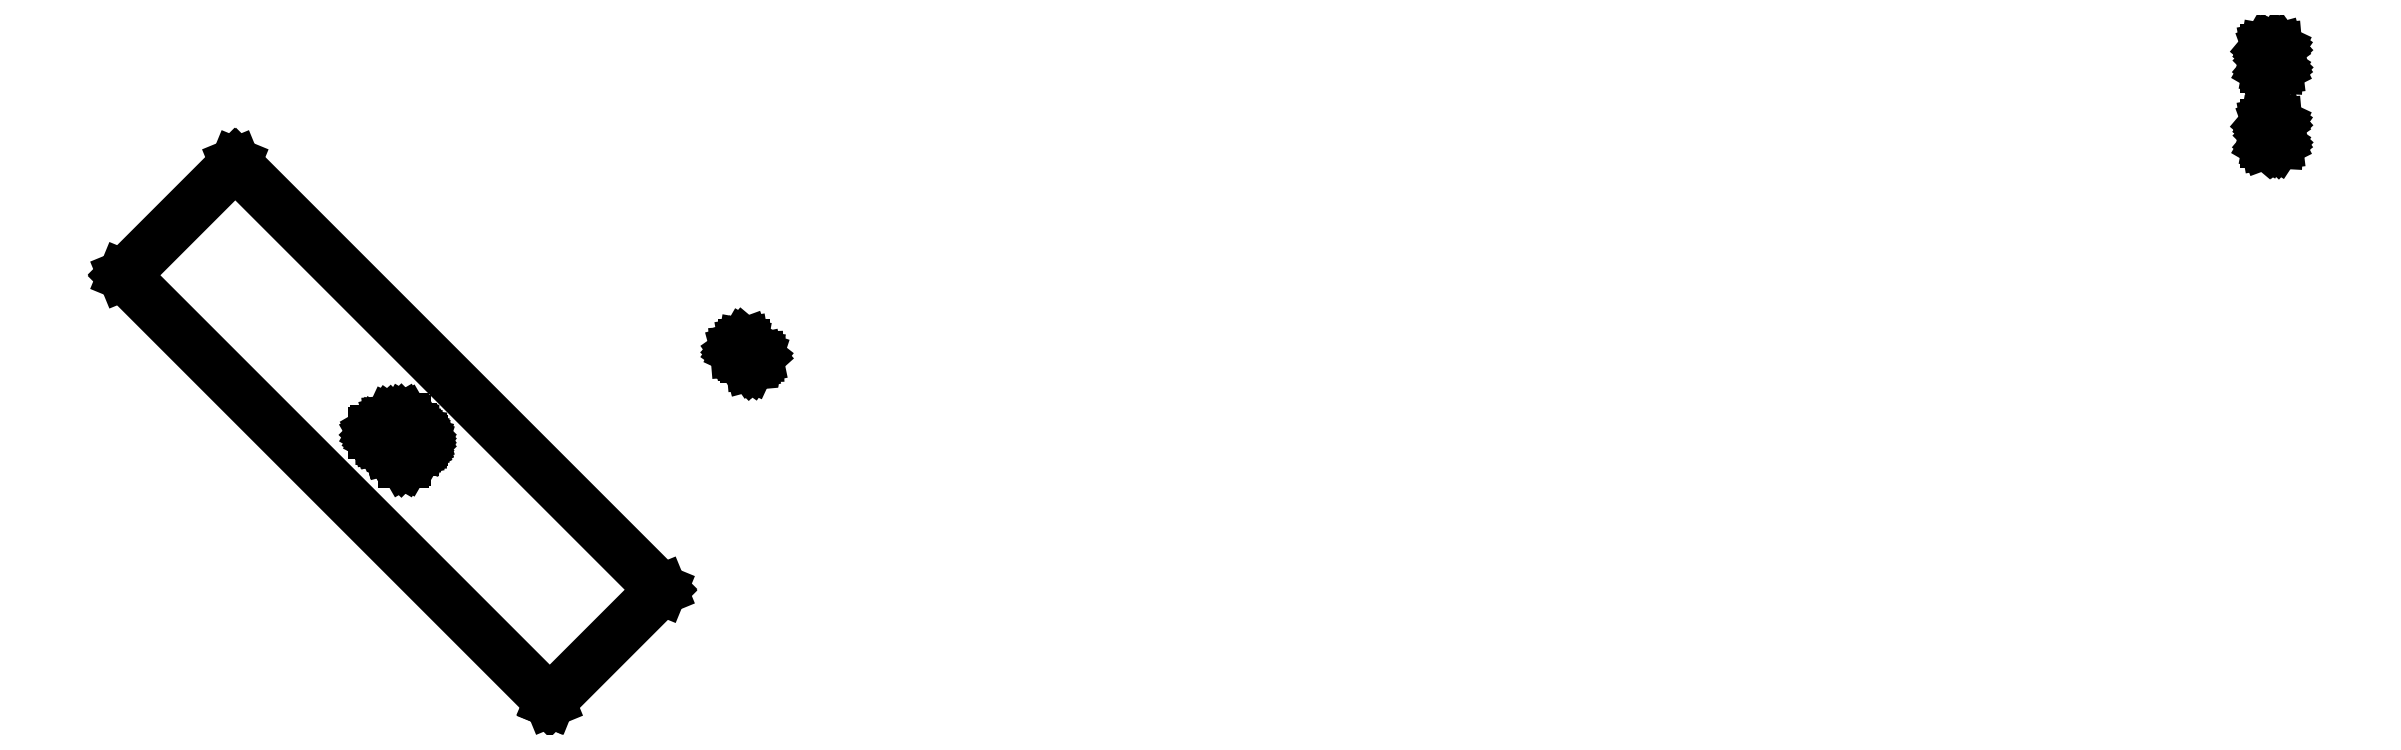
<metadata>
{"format":"dxf","ext":"dxf","renderer":"ezdxf+matplotlib","layout":"modelspace","background":"white","min_lineweight":24,"dpi":150}
</metadata>
<code>
0
SECTION
2
ENTITIES
0
LINE
8
BLACK
10
4.417
20
-4.141
11
5.308
21
-5.032
0
LINE
8
BLACK
10
5.308
20
-5.032
11
5.308
21
-5.032
0
LINE
8
BLACK
10
5.308
20
-5.032
11
5.308
21
-5.034
0
LINE
8
BLACK
10
5.308
20
-5.034
11
5.308
21
-5.035
0
LINE
8
BLACK
10
5.308
20
-5.035
11
5.074
21
-5.268
0
LINE
8
BLACK
10
5.074
20
-5.268
11
5.073
21
-5.269
0
LINE
8
BLACK
10
5.073
20
-5.269
11
5.072
21
-5.268
0
LINE
8
BLACK
10
5.072
20
-5.268
11
5.072
21
-5.268
0
LINE
8
BLACK
10
5.072
20
-5.268
11
4.181
21
-4.377
0
LINE
8
BLACK
10
4.181
20
-4.377
11
4.18
21
-4.376
0
LINE
8
BLACK
10
4.18
20
-4.376
11
4.181
21
-4.375
0
LINE
8
BLACK
10
4.181
20
-4.375
11
4.414
21
-4.141
0
LINE
8
BLACK
10
4.414
20
-4.141
11
4.415
21
-4.141
0
LINE
8
BLACK
10
4.415
20
-4.141
11
4.417
21
-4.141
0
LINE
8
BLACK
10
4.185
20
-4.376
11
5.073
21
-5.264
0
LINE
8
BLACK
10
5.073
20
-5.264
11
5.303
21
-5.034
0
LINE
8
BLACK
10
5.303
20
-5.034
11
4.415
21
-4.145
0
LINE
8
BLACK
10
4.415
20
-4.145
11
4.185
21
-4.376
0
LINE
8
BLACK
10
4.786
20
-4.696
11
4.787
21
-4.696
0
LINE
8
BLACK
10
4.787
20
-4.696
11
4.793
21
-4.698
0
LINE
8
BLACK
10
4.793
20
-4.698
11
4.794
21
-4.699
0
LINE
8
BLACK
10
4.794
20
-4.699
11
4.795
21
-4.699
0
LINE
8
BLACK
10
4.795
20
-4.699
11
4.805
21
-4.709
0
LINE
8
BLACK
10
4.805
20
-4.709
11
4.805
21
-4.711
0
LINE
8
BLACK
10
4.805
20
-4.711
11
4.806
21
-4.712
0
LINE
8
BLACK
10
4.806
20
-4.712
11
4.808
21
-4.718
0
LINE
8
BLACK
10
4.808
20
-4.718
11
4.808
21
-4.719
0
LINE
8
BLACK
10
4.808
20
-4.719
11
4.809
21
-4.72
0
LINE
8
BLACK
10
4.809
20
-4.72
11
4.809
21
-4.723
0
LINE
8
BLACK
10
4.809
20
-4.723
11
4.808
21
-4.724
0
LINE
8
BLACK
10
4.808
20
-4.724
11
4.808
21
-4.725
0
LINE
8
BLACK
10
4.808
20
-4.725
11
4.806
21
-4.731
0
LINE
8
BLACK
10
4.806
20
-4.731
11
4.805
21
-4.732
0
LINE
8
BLACK
10
4.805
20
-4.732
11
4.805
21
-4.734
0
LINE
8
BLACK
10
4.805
20
-4.734
11
4.801
21
-4.738
0
LINE
8
BLACK
10
4.801
20
-4.738
11
4.8
21
-4.738
0
LINE
8
BLACK
10
4.8
20
-4.738
11
4.799
21
-4.739
0
LINE
8
BLACK
10
4.799
20
-4.739
11
4.791
21
-4.743
0
LINE
8
BLACK
10
4.791
20
-4.743
11
4.79
21
-4.743
0
LINE
8
BLACK
10
4.79
20
-4.743
11
4.789
21
-4.743
0
LINE
8
BLACK
10
4.789
20
-4.743
11
4.755
21
-4.743
0
LINE
8
BLACK
10
4.755
20
-4.743
11
4.771
21
-4.759
0
LINE
8
BLACK
10
4.771
20
-4.759
11
4.773
21
-4.762
0
LINE
8
BLACK
10
4.773
20
-4.762
11
4.773
21
-4.765
0
LINE
8
BLACK
10
4.773
20
-4.765
11
4.771
21
-4.767
0
LINE
8
BLACK
10
4.771
20
-4.767
11
4.768
21
-4.769
0
LINE
8
BLACK
10
4.768
20
-4.769
11
4.765
21
-4.769
0
LINE
8
BLACK
10
4.765
20
-4.769
11
4.763
21
-4.767
0
LINE
8
BLACK
10
4.763
20
-4.767
11
4.737
21
-4.742
0
LINE
8
BLACK
10
4.737
20
-4.742
11
4.736
21
-4.741
0
LINE
8
BLACK
10
4.736
20
-4.741
11
4.736
21
-4.74
0
LINE
8
BLACK
10
4.736
20
-4.74
11
4.736
21
-4.74
0
LINE
8
BLACK
10
4.736
20
-4.74
11
4.735
21
-4.739
0
LINE
8
BLACK
10
4.735
20
-4.739
11
4.735
21
-4.738
0
LINE
8
BLACK
10
4.735
20
-4.738
11
4.735
21
-4.737
0
LINE
8
BLACK
10
4.735
20
-4.737
11
4.735
21
-4.737
0
LINE
8
BLACK
10
4.735
20
-4.737
11
4.735
21
-4.736
0
LINE
8
BLACK
10
4.735
20
-4.736
11
4.735
21
-4.736
0
LINE
8
BLACK
10
4.735
20
-4.736
11
4.735
21
-4.736
0
LINE
8
BLACK
10
4.735
20
-4.736
11
4.735
21
-4.736
0
LINE
8
BLACK
10
4.735
20
-4.736
11
4.735
21
-4.736
0
LINE
8
BLACK
10
4.735
20
-4.736
11
4.736
21
-4.735
0
LINE
8
BLACK
10
4.736
20
-4.735
11
4.736
21
-4.734
0
LINE
8
BLACK
10
4.736
20
-4.734
11
4.736
21
-4.734
0
LINE
8
BLACK
10
4.736
20
-4.734
11
4.736
21
-4.734
0
LINE
8
BLACK
10
4.736
20
-4.734
11
4.736
21
-4.734
0
LINE
8
BLACK
10
4.736
20
-4.734
11
4.737
21
-4.733
0
LINE
8
BLACK
10
4.737
20
-4.733
11
4.737
21
-4.733
0
LINE
8
BLACK
10
4.737
20
-4.733
11
4.756
21
-4.714
0
LINE
8
BLACK
10
4.756
20
-4.714
11
4.757
21
-4.714
0
LINE
8
BLACK
10
4.757
20
-4.714
11
4.757
21
-4.714
0
LINE
8
BLACK
10
4.757
20
-4.714
11
4.762
21
-4.711
0
LINE
8
BLACK
10
4.762
20
-4.711
11
4.763
21
-4.711
0
LINE
8
BLACK
10
4.763
20
-4.711
11
4.763
21
-4.711
0
LINE
8
BLACK
10
4.763
20
-4.711
11
4.763
21
-4.711
0
LINE
8
BLACK
10
4.763
20
-4.711
11
4.769
21
-4.711
0
LINE
8
BLACK
10
4.769
20
-4.711
11
4.77
21
-4.711
0
LINE
8
BLACK
10
4.77
20
-4.711
11
4.77
21
-4.711
0
LINE
8
BLACK
10
4.77
20
-4.711
11
4.77
21
-4.711
0
LINE
8
BLACK
10
4.77
20
-4.711
11
4.775
21
-4.714
0
LINE
8
BLACK
10
4.775
20
-4.714
11
4.776
21
-4.714
0
LINE
8
BLACK
10
4.776
20
-4.714
11
4.776
21
-4.714
0
LINE
8
BLACK
10
4.776
20
-4.714
11
4.779
21
-4.717
0
LINE
8
BLACK
10
4.779
20
-4.717
11
4.779
21
-4.718
0
LINE
8
BLACK
10
4.779
20
-4.718
11
4.779
21
-4.72
0
LINE
8
BLACK
10
4.779
20
-4.72
11
4.778
21
-4.722
0
LINE
8
BLACK
10
4.778
20
-4.722
11
4.776
21
-4.722
0
LINE
8
BLACK
10
4.776
20
-4.722
11
4.774
21
-4.721
0
LINE
8
BLACK
10
4.774
20
-4.721
11
4.772
21
-4.719
0
LINE
8
BLACK
10
4.772
20
-4.719
11
4.768
21
-4.717
0
LINE
8
BLACK
10
4.768
20
-4.717
11
4.764
21
-4.717
0
LINE
8
BLACK
10
4.764
20
-4.717
11
4.76
21
-4.719
0
LINE
8
BLACK
10
4.76
20
-4.719
11
4.747
21
-4.732
0
LINE
8
BLACK
10
4.747
20
-4.732
11
4.787
21
-4.732
0
LINE
8
BLACK
10
4.787
20
-4.732
11
4.793
21
-4.729
0
LINE
8
BLACK
10
4.793
20
-4.729
11
4.795
21
-4.726
0
LINE
8
BLACK
10
4.795
20
-4.726
11
4.797
21
-4.723
0
LINE
8
BLACK
10
4.797
20
-4.723
11
4.797
21
-4.72
0
LINE
8
BLACK
10
4.797
20
-4.72
11
4.795
21
-4.717
0
LINE
8
BLACK
10
4.795
20
-4.717
11
4.787
21
-4.709
0
LINE
8
BLACK
10
4.787
20
-4.709
11
4.784
21
-4.708
0
LINE
8
BLACK
10
4.784
20
-4.708
11
4.781
21
-4.708
0
LINE
8
BLACK
10
4.781
20
-4.708
11
4.778
21
-4.707
0
LINE
8
BLACK
10
4.778
20
-4.707
11
4.776
21
-4.705
0
LINE
8
BLACK
10
4.776
20
-4.705
11
4.775
21
-4.702
0
LINE
8
BLACK
10
4.775
20
-4.702
11
4.776
21
-4.699
0
LINE
8
BLACK
10
4.776
20
-4.699
11
4.778
21
-4.697
0
LINE
8
BLACK
10
4.778
20
-4.697
11
4.781
21
-4.696
0
LINE
8
BLACK
10
4.781
20
-4.696
11
4.785
21
-4.696
0
LINE
8
BLACK
10
4.785
20
-4.696
11
4.786
21
-4.696
0
LINE
8
BLACK
10
4.771
20
-4.676
11
4.773
21
-4.678
0
LINE
8
BLACK
10
4.773
20
-4.678
11
4.773
21
-4.681
0
LINE
8
BLACK
10
4.773
20
-4.681
11
4.771
21
-4.684
0
LINE
8
BLACK
10
4.771
20
-4.684
11
4.741
21
-4.714
0
LINE
8
BLACK
10
4.741
20
-4.714
11
4.74
21
-4.714
0
LINE
8
BLACK
10
4.74
20
-4.714
11
4.74
21
-4.715
0
LINE
8
BLACK
10
4.74
20
-4.715
11
4.737
21
-4.716
0
LINE
8
BLACK
10
4.737
20
-4.716
11
4.737
21
-4.718
0
LINE
8
BLACK
10
4.737
20
-4.718
11
4.735
21
-4.719
0
LINE
8
BLACK
10
4.735
20
-4.719
11
4.733
21
-4.719
0
LINE
8
BLACK
10
4.733
20
-4.719
11
4.732
21
-4.719
0
LINE
8
BLACK
10
4.732
20
-4.719
11
4.732
21
-4.719
0
LINE
8
BLACK
10
4.732
20
-4.719
11
4.73
21
-4.719
0
LINE
8
BLACK
10
4.73
20
-4.719
11
4.729
21
-4.719
0
LINE
8
BLACK
10
4.729
20
-4.719
11
4.721
21
-4.719
0
LINE
8
BLACK
10
4.721
20
-4.719
11
4.72
21
-4.719
0
LINE
8
BLACK
10
4.72
20
-4.719
11
4.719
21
-4.719
0
LINE
8
BLACK
10
4.719
20
-4.719
11
4.718
21
-4.719
0
LINE
8
BLACK
10
4.718
20
-4.719
11
4.718
21
-4.719
0
LINE
8
BLACK
10
4.718
20
-4.719
11
4.717
21
-4.719
0
LINE
8
BLACK
10
4.717
20
-4.719
11
4.717
21
-4.719
0
LINE
8
BLACK
10
4.717
20
-4.719
11
4.716
21
-4.718
0
LINE
8
BLACK
10
4.716
20
-4.718
11
4.716
21
-4.718
0
LINE
8
BLACK
10
4.716
20
-4.718
11
4.716
21
-4.718
0
LINE
8
BLACK
10
4.716
20
-4.718
11
4.716
21
-4.717
0
LINE
8
BLACK
10
4.716
20
-4.717
11
4.71
21
-4.715
0
LINE
8
BLACK
10
4.71
20
-4.715
11
4.71
21
-4.714
0
LINE
8
BLACK
10
4.71
20
-4.714
11
4.709
21
-4.714
0
LINE
8
BLACK
10
4.709
20
-4.714
11
4.705
21
-4.71
0
LINE
8
BLACK
10
4.705
20
-4.71
11
4.703
21
-4.707
0
LINE
8
BLACK
10
4.703
20
-4.707
11
4.703
21
-4.704
0
LINE
8
BLACK
10
4.703
20
-4.704
11
4.705
21
-4.701
0
LINE
8
BLACK
10
4.705
20
-4.701
11
4.708
21
-4.7
0
LINE
8
BLACK
10
4.708
20
-4.7
11
4.711
21
-4.7
0
LINE
8
BLACK
10
4.711
20
-4.7
11
4.713
21
-4.701
0
LINE
8
BLACK
10
4.713
20
-4.701
11
4.717
21
-4.705
0
LINE
8
BLACK
10
4.717
20
-4.705
11
4.722
21
-4.708
0
LINE
8
BLACK
10
4.722
20
-4.708
11
4.723
21
-4.708
0
LINE
8
BLACK
10
4.723
20
-4.708
11
4.742
21
-4.689
0
LINE
8
BLACK
10
4.742
20
-4.689
11
4.736
21
-4.683
0
LINE
8
BLACK
10
4.736
20
-4.683
11
4.735
21
-4.682
0
LINE
8
BLACK
10
4.735
20
-4.682
11
4.735
21
-4.68
0
LINE
8
BLACK
10
4.735
20
-4.68
11
4.736
21
-4.678
0
LINE
8
BLACK
10
4.736
20
-4.678
11
4.738
21
-4.678
0
LINE
8
BLACK
10
4.738
20
-4.678
11
4.74
21
-4.679
0
LINE
8
BLACK
10
4.74
20
-4.679
11
4.75
21
-4.688
0
LINE
8
BLACK
10
4.75
20
-4.688
11
4.763
21
-4.676
0
LINE
8
BLACK
10
4.763
20
-4.676
11
4.765
21
-4.674
0
LINE
8
BLACK
10
4.765
20
-4.674
11
4.768
21
-4.674
0
LINE
8
BLACK
10
4.768
20
-4.674
11
4.771
21
-4.676
0
LINE
8
BLACK
10
5.481
20
-4.517
11
5.482
21
-4.519
0
LINE
8
BLACK
10
5.482
20
-4.519
11
5.482
21
-4.54
0
LINE
8
BLACK
10
5.482
20
-4.54
11
5.507
21
-4.544
0
LINE
8
BLACK
10
5.507
20
-4.544
11
5.508
21
-4.544
0
LINE
8
BLACK
10
5.508
20
-4.544
11
5.51
21
-4.546
0
LINE
8
BLACK
10
5.51
20
-4.546
11
5.51
21
-4.548
0
LINE
8
BLACK
10
5.51
20
-4.548
11
5.509
21
-4.549
0
LINE
8
BLACK
10
5.509
20
-4.549
11
5.507
21
-4.55
0
LINE
8
BLACK
10
5.507
20
-4.55
11
5.482
21
-4.546
0
LINE
8
BLACK
10
5.482
20
-4.546
11
5.482
21
-4.55
0
LINE
8
BLACK
10
5.482
20
-4.55
11
5.493
21
-4.561
0
LINE
8
BLACK
10
5.493
20
-4.561
11
5.494
21
-4.562
0
LINE
8
BLACK
10
5.494
20
-4.562
11
5.494
21
-4.564
0
LINE
8
BLACK
10
5.494
20
-4.564
11
5.493
21
-4.565
0
LINE
8
BLACK
10
5.493
20
-4.565
11
5.491
21
-4.566
0
LINE
8
BLACK
10
5.491
20
-4.566
11
5.489
21
-4.565
0
LINE
8
BLACK
10
5.489
20
-4.565
11
5.461
21
-4.537
0
LINE
8
BLACK
10
5.461
20
-4.537
11
5.461
21
-4.536
0
LINE
8
BLACK
10
5.461
20
-4.536
11
5.46
21
-4.534
0
LINE
8
BLACK
10
5.46
20
-4.534
11
5.462
21
-4.533
0
LINE
8
BLACK
10
5.462
20
-4.533
11
5.464
21
-4.532
0
LINE
8
BLACK
10
5.464
20
-4.532
11
5.465
21
-4.533
0
LINE
8
BLACK
10
5.465
20
-4.533
11
5.476
21
-4.544
0
LINE
8
BLACK
10
5.476
20
-4.544
11
5.476
21
-4.519
0
LINE
8
BLACK
10
5.476
20
-4.519
11
5.476
21
-4.518
0
LINE
8
BLACK
10
5.476
20
-4.518
11
5.478
21
-4.517
0
LINE
8
BLACK
10
5.478
20
-4.517
11
5.48
21
-4.516
0
LINE
8
BLACK
10
5.48
20
-4.516
11
5.481
21
-4.517
0
LINE
8
BLACK
10
8.665
20
-4.058
11
8.665
21
-4.06
0
LINE
8
BLACK
10
8.665
20
-4.06
11
8.665
21
-4.075
0
LINE
8
BLACK
10
8.665
20
-4.075
11
8.683
21
-4.058
0
LINE
8
BLACK
10
8.683
20
-4.058
11
8.684
21
-4.057
0
LINE
8
BLACK
10
8.684
20
-4.057
11
8.686
21
-4.057
0
LINE
8
BLACK
10
8.686
20
-4.057
11
8.687
21
-4.058
0
LINE
8
BLACK
10
8.687
20
-4.058
11
8.688
21
-4.06
0
LINE
8
BLACK
10
8.688
20
-4.06
11
8.687
21
-4.062
0
LINE
8
BLACK
10
8.687
20
-4.062
11
8.672
21
-4.077
0
LINE
8
BLACK
10
8.672
20
-4.077
11
8.687
21
-4.098
0
LINE
8
BLACK
10
8.687
20
-4.098
11
8.688
21
-4.099
0
LINE
8
BLACK
10
8.688
20
-4.099
11
8.688
21
-4.101
0
LINE
8
BLACK
10
8.688
20
-4.101
11
8.686
21
-4.102
0
LINE
8
BLACK
10
8.686
20
-4.102
11
8.684
21
-4.102
0
LINE
8
BLACK
10
8.684
20
-4.102
11
8.683
21
-4.101
0
LINE
8
BLACK
10
8.683
20
-4.101
11
8.668
21
-4.081
0
LINE
8
BLACK
10
8.668
20
-4.081
11
8.665
21
-4.084
0
LINE
8
BLACK
10
8.665
20
-4.084
11
8.665
21
-4.099
0
LINE
8
BLACK
10
8.665
20
-4.099
11
8.665
21
-4.1
0
LINE
8
BLACK
10
8.665
20
-4.1
11
8.664
21
-4.102
0
LINE
8
BLACK
10
8.664
20
-4.102
11
8.662
21
-4.102
0
LINE
8
BLACK
10
8.662
20
-4.102
11
8.66
21
-4.101
0
LINE
8
BLACK
10
8.66
20
-4.101
11
8.66
21
-4.099
0
LINE
8
BLACK
10
8.66
20
-4.099
11
8.66
21
-4.06
0
LINE
8
BLACK
10
8.66
20
-4.06
11
8.66
21
-4.059
0
LINE
8
BLACK
10
8.66
20
-4.059
11
8.661
21
-4.058
0
LINE
8
BLACK
10
8.661
20
-4.058
11
8.663
21
-4.057
0
LINE
8
BLACK
10
8.663
20
-4.057
11
8.665
21
-4.058
0
LINE
8
BLACK
10
8.665
20
-3.901
11
8.665
21
-3.903
0
LINE
8
BLACK
10
8.665
20
-3.903
11
8.665
21
-3.918
0
LINE
8
BLACK
10
8.665
20
-3.918
11
8.683
21
-3.901
0
LINE
8
BLACK
10
8.683
20
-3.901
11
8.684
21
-3.9
0
LINE
8
BLACK
10
8.684
20
-3.9
11
8.686
21
-3.9
0
LINE
8
BLACK
10
8.686
20
-3.9
11
8.687
21
-3.901
0
LINE
8
BLACK
10
8.687
20
-3.901
11
8.688
21
-3.903
0
LINE
8
BLACK
10
8.688
20
-3.903
11
8.687
21
-3.905
0
LINE
8
BLACK
10
8.687
20
-3.905
11
8.672
21
-3.92
0
LINE
8
BLACK
10
8.672
20
-3.92
11
8.687
21
-3.941
0
LINE
8
BLACK
10
8.687
20
-3.941
11
8.688
21
-3.941
0
LINE
8
BLACK
10
8.688
20
-3.941
11
8.688
21
-3.944
0
LINE
8
BLACK
10
8.688
20
-3.944
11
8.686
21
-3.945
0
LINE
8
BLACK
10
8.686
20
-3.945
11
8.684
21
-3.945
0
LINE
8
BLACK
10
8.684
20
-3.945
11
8.683
21
-3.944
0
LINE
8
BLACK
10
8.683
20
-3.944
11
8.668
21
-3.924
0
LINE
8
BLACK
10
8.668
20
-3.924
11
8.665
21
-3.927
0
LINE
8
BLACK
10
8.665
20
-3.927
11
8.665
21
-3.942
0
LINE
8
BLACK
10
8.665
20
-3.942
11
8.665
21
-3.943
0
LINE
8
BLACK
10
8.665
20
-3.943
11
8.664
21
-3.945
0
LINE
8
BLACK
10
8.664
20
-3.945
11
8.662
21
-3.945
0
LINE
8
BLACK
10
8.662
20
-3.945
11
8.66
21
-3.944
0
LINE
8
BLACK
10
8.66
20
-3.944
11
8.66
21
-3.942
0
LINE
8
BLACK
10
8.66
20
-3.942
11
8.66
21
-3.903
0
LINE
8
BLACK
10
8.66
20
-3.903
11
8.66
21
-3.902
0
LINE
8
BLACK
10
8.66
20
-3.902
11
8.661
21
-3.9
0
LINE
8
BLACK
10
8.661
20
-3.9
11
8.663
21
-3.9
0
LINE
8
BLACK
10
8.663
20
-3.9
11
8.665
21
-3.901
0
ENDSEC
0
EOF

</code>
